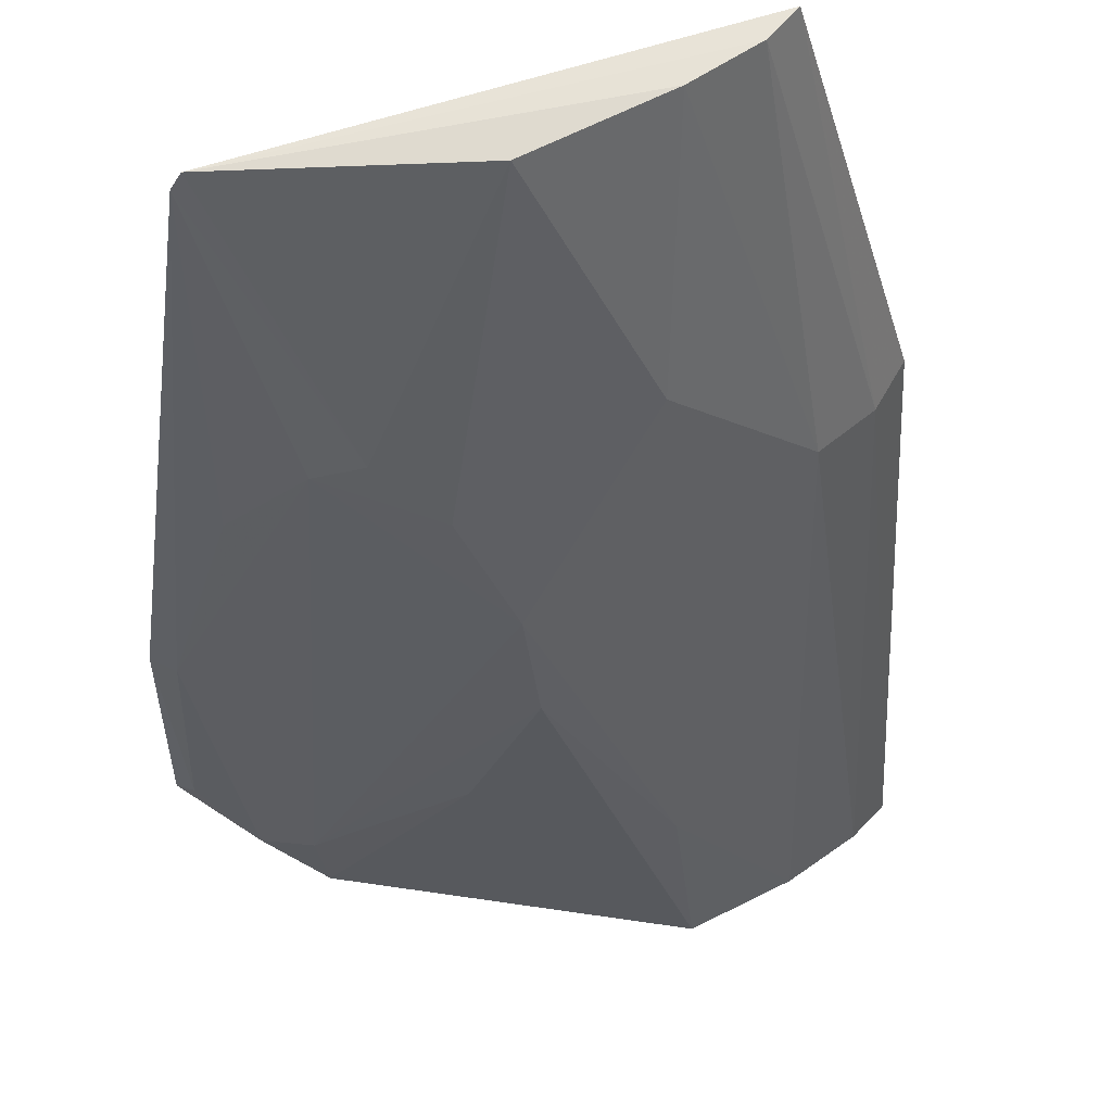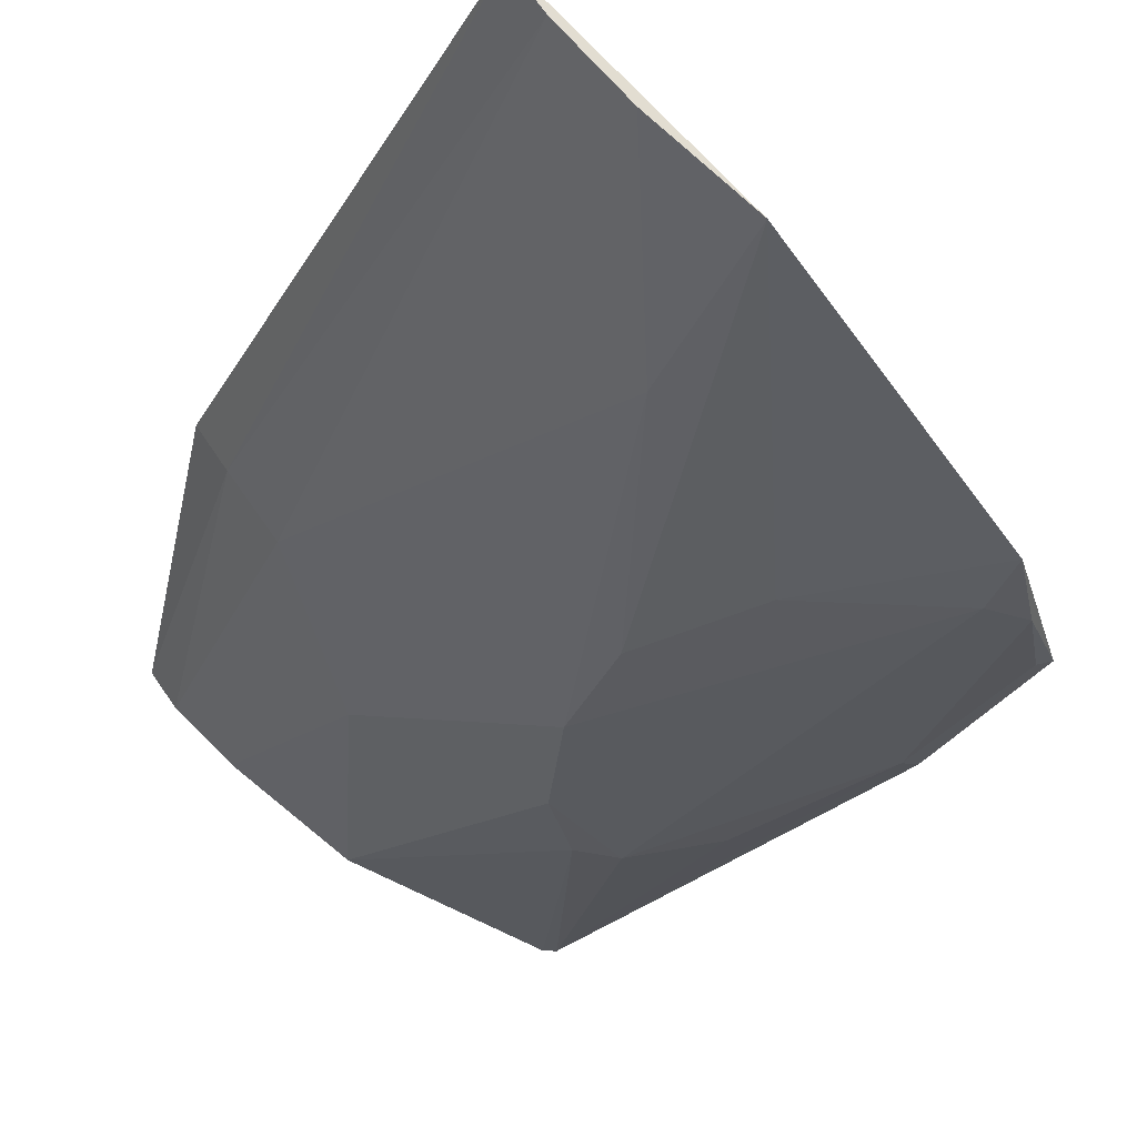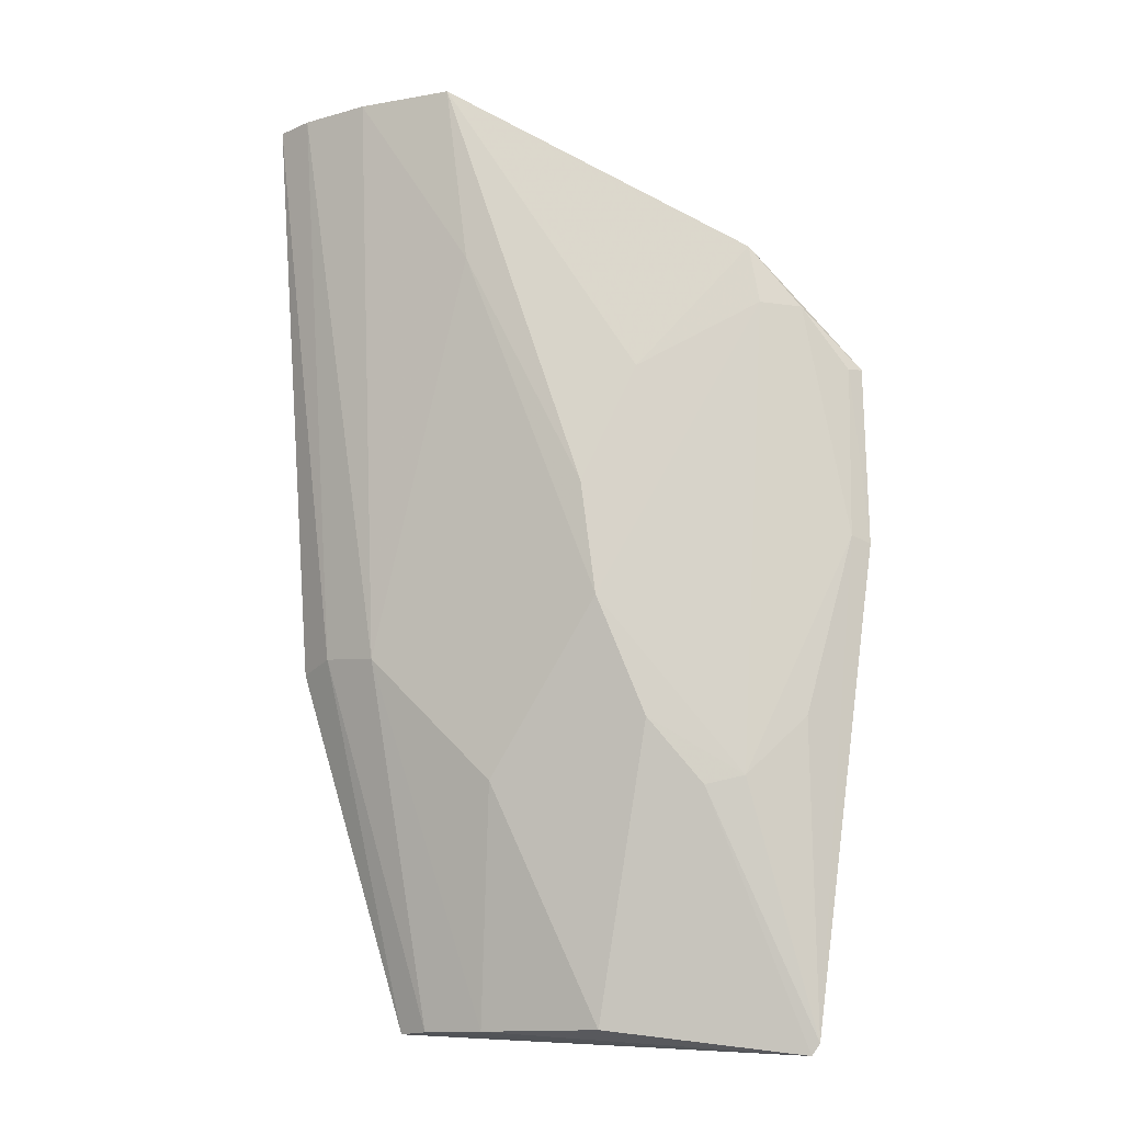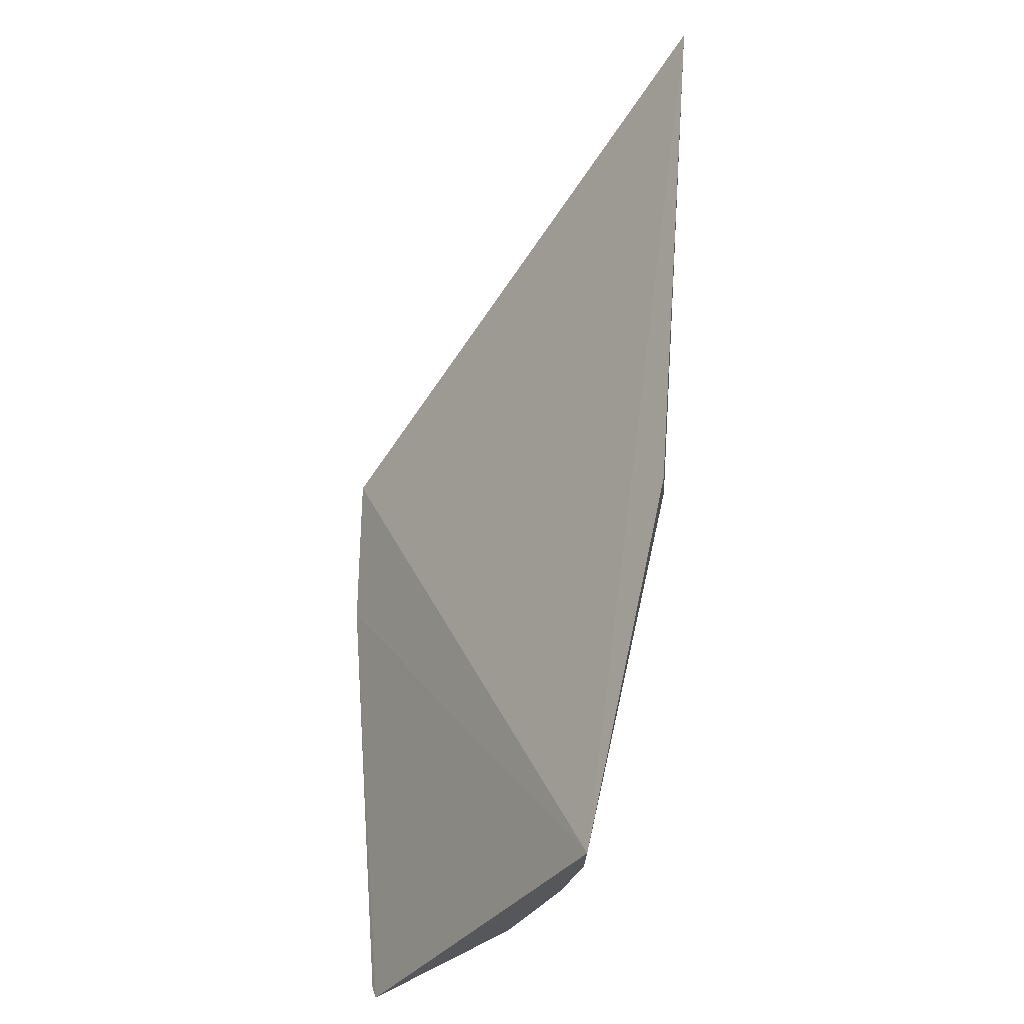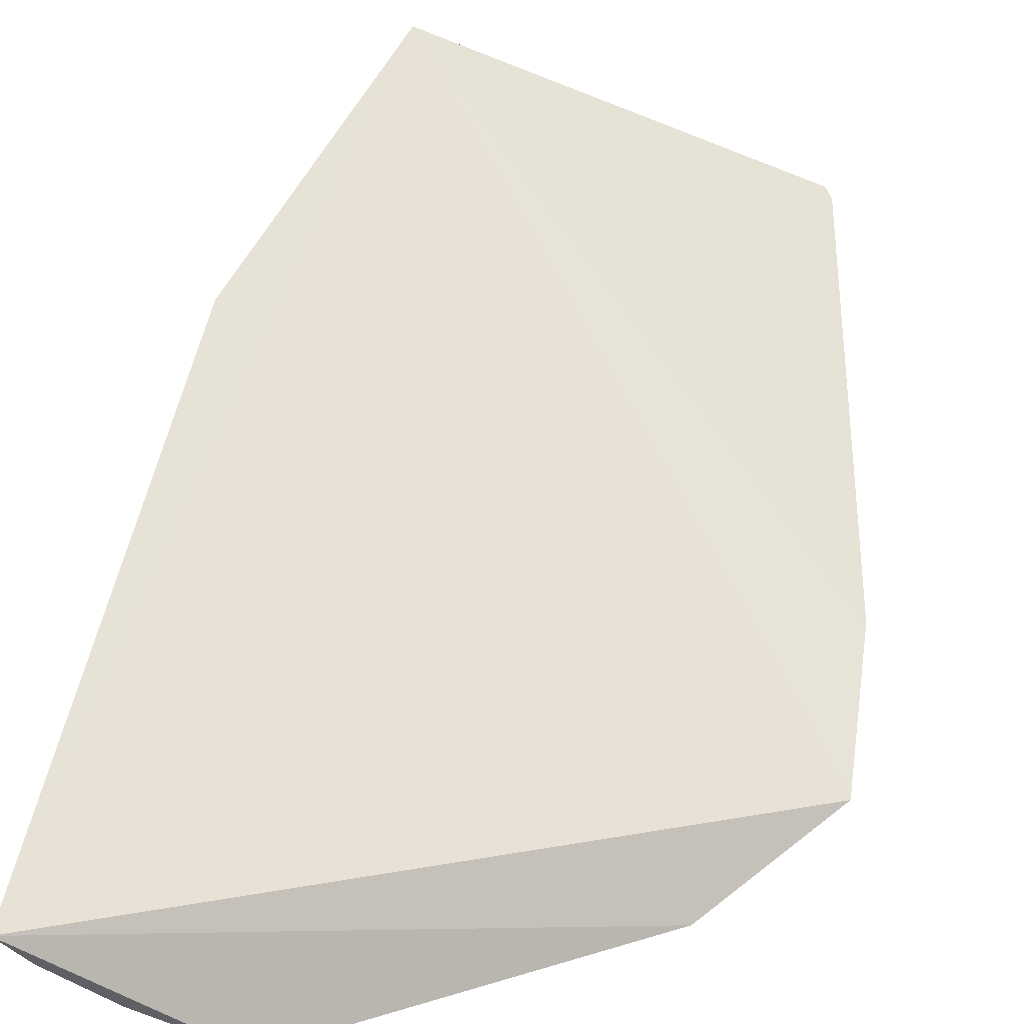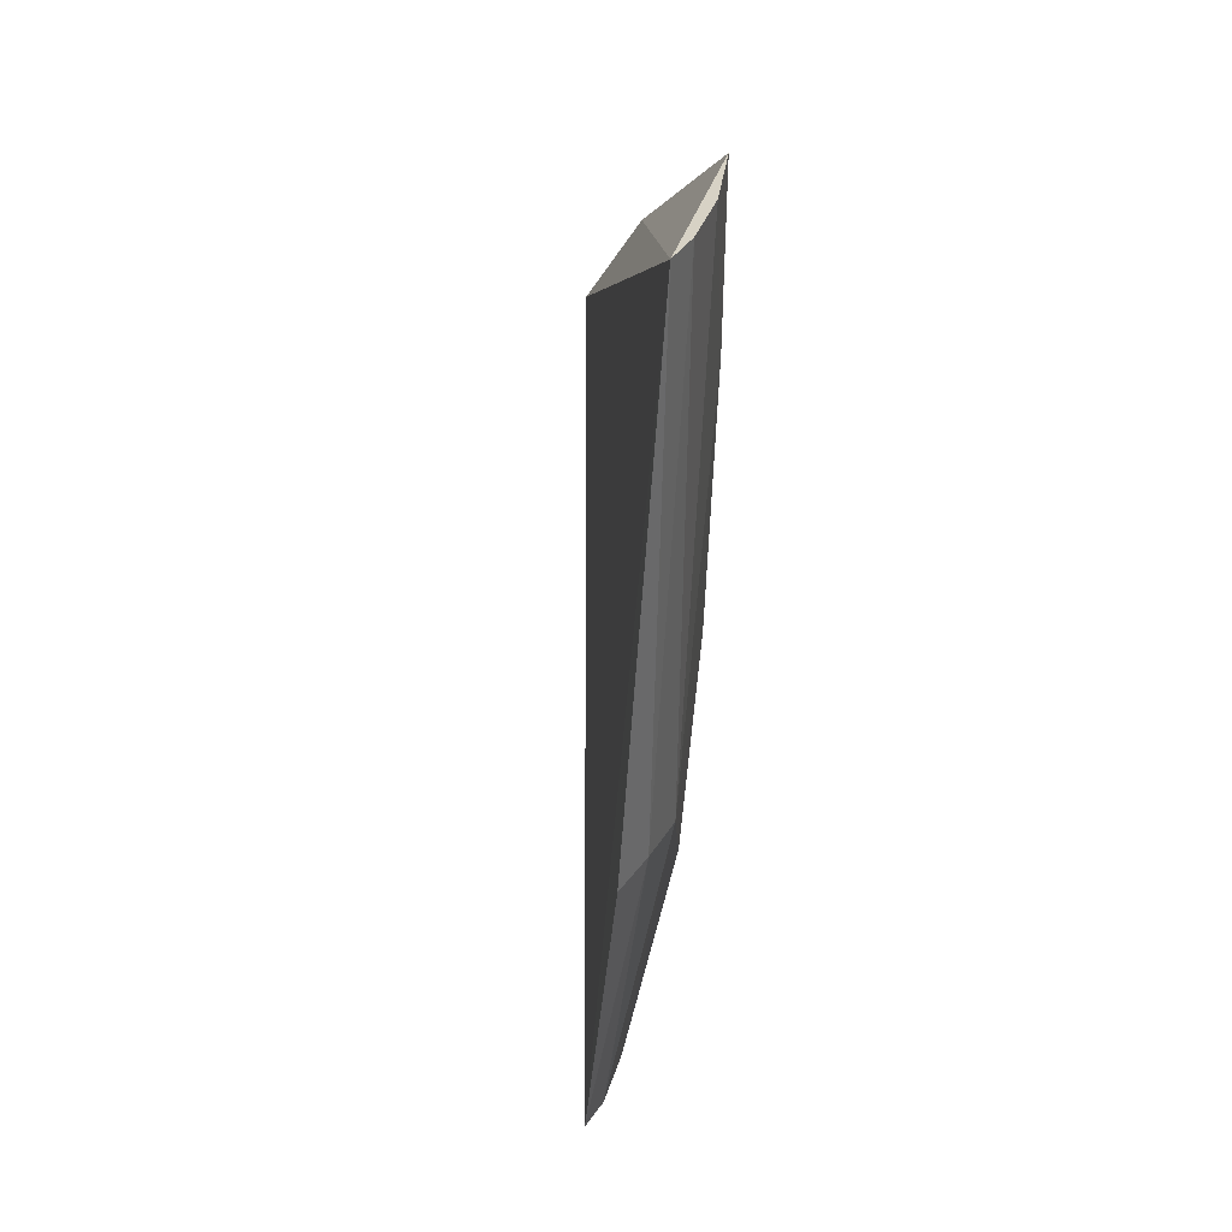
<metadata>
{"format":"obj","ext":"obj","renderer":"f3d","projection":"perspective","resolution":1024,"background":"white","views":[{"elev":-36.3,"azim":179.5,"up":"+Y"},{"elev":-30.0,"azim":-27.6,"up":"+Y"},{"elev":-12.6,"azim":-4.8,"up":"+Z"},{"elev":-31.1,"azim":-144.7,"up":"+Z"},{"elev":50.8,"azim":7.7,"up":"+Y"},{"elev":31.8,"azim":-112.6,"up":"+Z"}]}
</metadata>
<code>
v 0.01653 -0.1303 -0.1749
v 0.01802 -0.1237 -0.355
v 0.03212 -0.127 -0.19
v -0.1159 -0.08396 -0.1134
v -0.03536 -0.1295 -0.249
v -0.0798 -0.08033 -0.3526
v 0.00361 -0.1297 -0.1591
v 0.0279 -0.1293 -0.2331
v 0.03286 -0.1277 -0.2349
v -0.08906 -0.09881 -0.2603
v -0.03351 -0.1141 -0.3518
v 0.005964 -0.131 -0.1741
v -0.07222 -0.1156 -0.1136
v 0.02855 -0.1284 -0.1905
v 0.0002704 -0.1306 -0.2926
v 0.01612 -0.1228 -0.3579
v -0.1061 -0.07787 -0.2613
v -0.06072 -0.09783 -0.3521
v -0.05993 -0.113 -0.2924
v -0.02502 -0.1291 -0.1909
v -0.06693 -0.1175 -0.1598
v -0.09415 -0.1032 -0.1132
v 0.01578 -0.1295 -0.2779
v -0.02337 -0.1297 -0.2786
v -0.1003 -0.08755 -0.2587
v -0.07412 -0.08755 -0.3521
v -0.03888 -0.1288 -0.2206
v -0.1089 -0.09171 -0.1132
v -0.009598 -0.13 -0.2949
f 6 4 3
f 7 1 3
f 7 3 4
f 9 6 3
f 9 8 2
f 12 1 7
f 12 8 1
f 13 7 4
f 14 3 1
f 14 1 8
f 14 9 3
f 14 8 9
f 15 12 5
f 15 8 12
f 16 9 2
f 16 6 9
f 17 4 6
f 18 16 11
f 19 5 10
f 19 18 11
f 19 10 18
f 20 12 7
f 20 7 13
f 21 10 5
f 22 13 4
f 22 21 13
f 22 10 21
f 23 15 2
f 23 2 8
f 23 8 15
f 24 15 5
f 24 19 11
f 24 5 19
f 25 4 17
f 25 17 6
f 26 18 10
f 26 6 16
f 26 16 18
f 26 25 6
f 26 10 25
f 27 5 12
f 27 12 20
f 27 20 13
f 27 21 5
f 27 13 21
f 28 22 4
f 28 10 22
f 28 25 10
f 28 4 25
f 29 24 11
f 29 11 16
f 29 16 2
f 29 2 15
f 29 15 24

</code>
